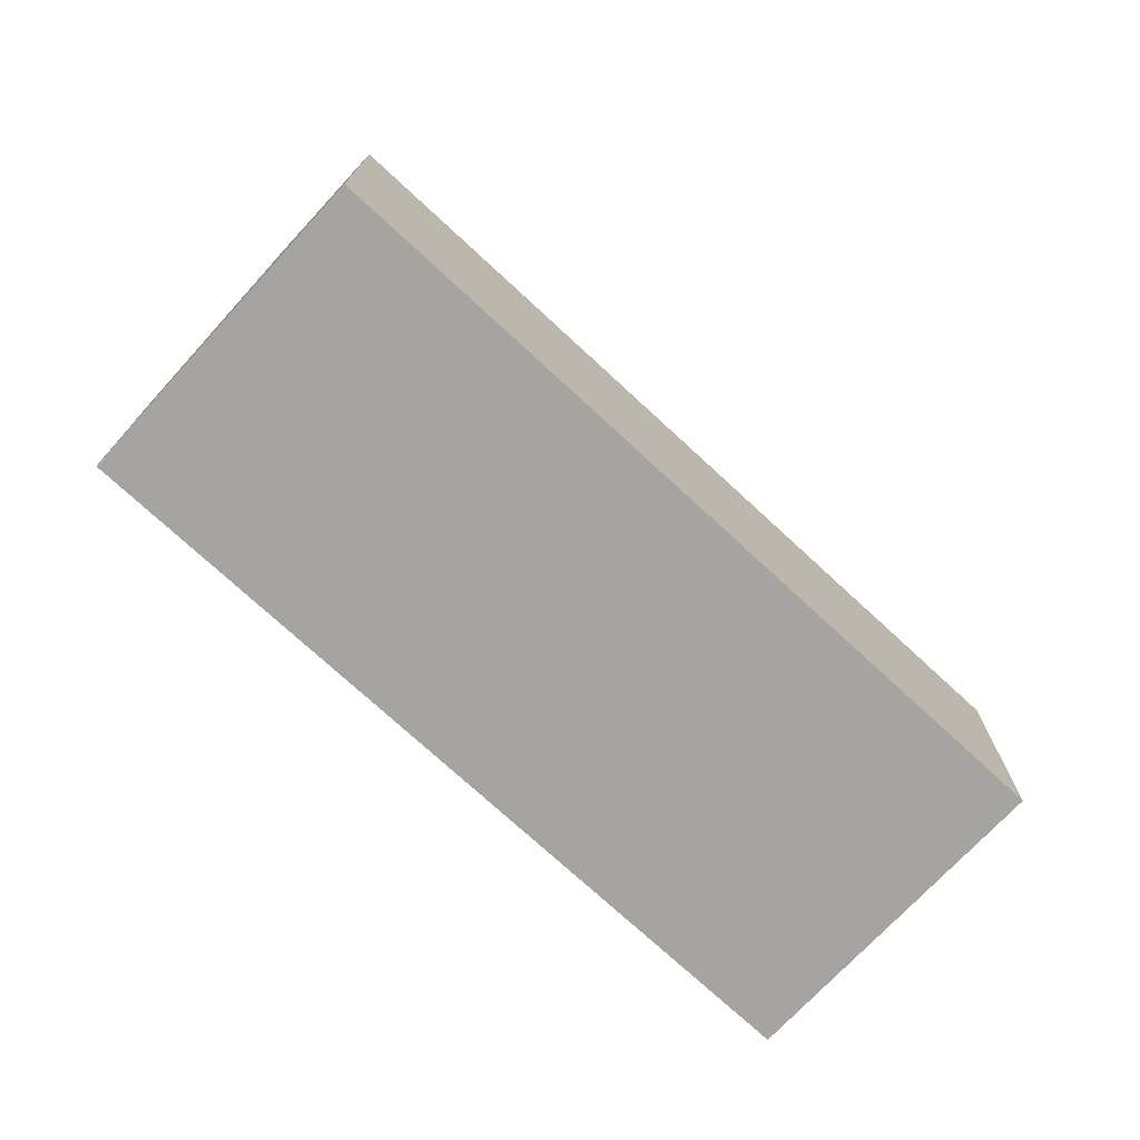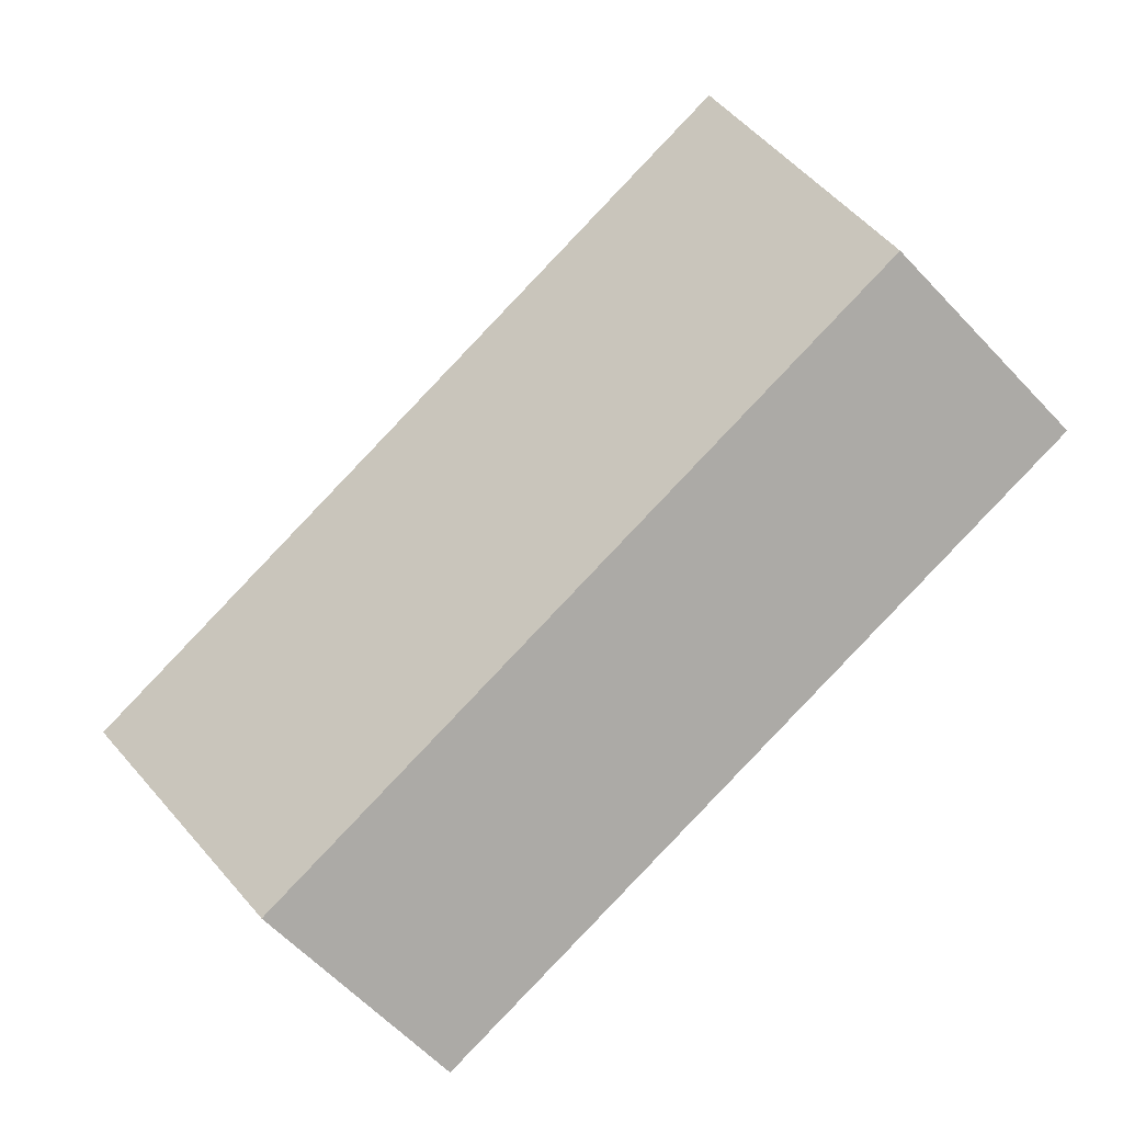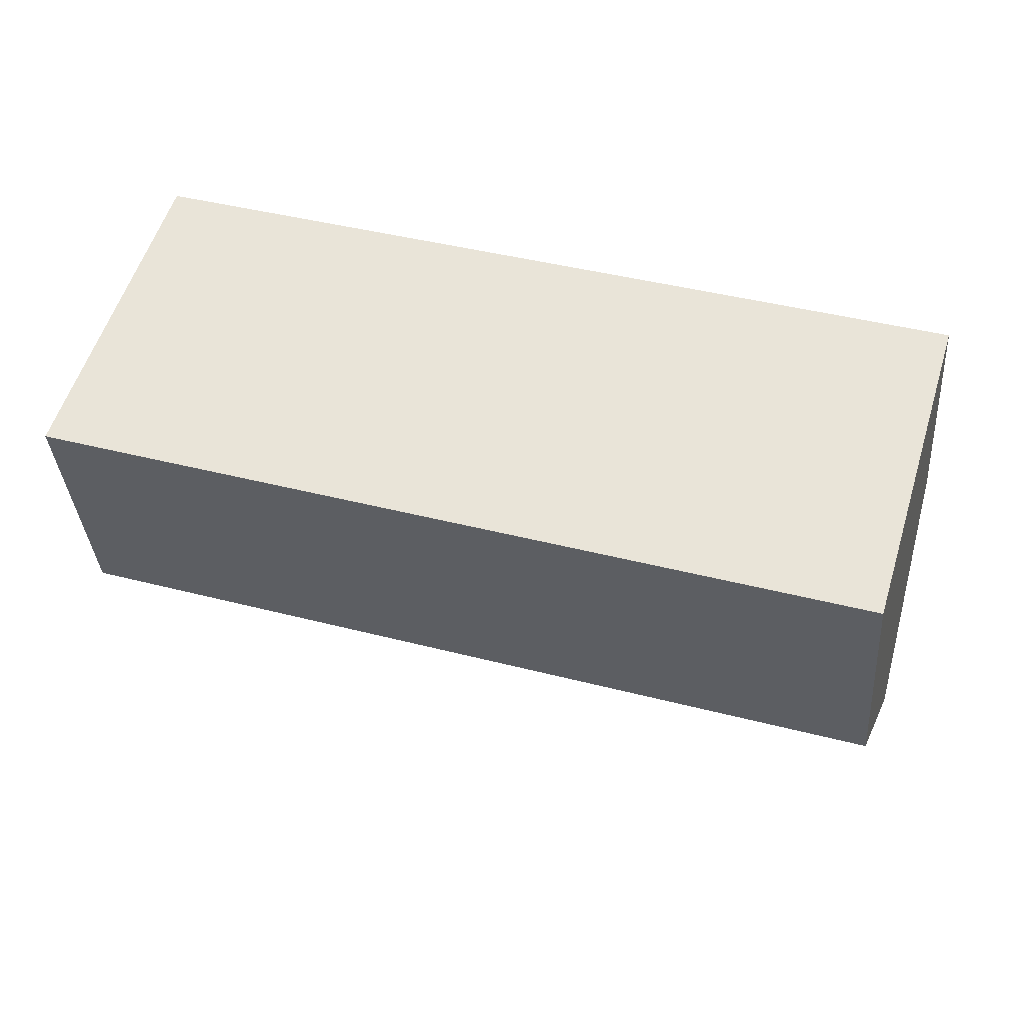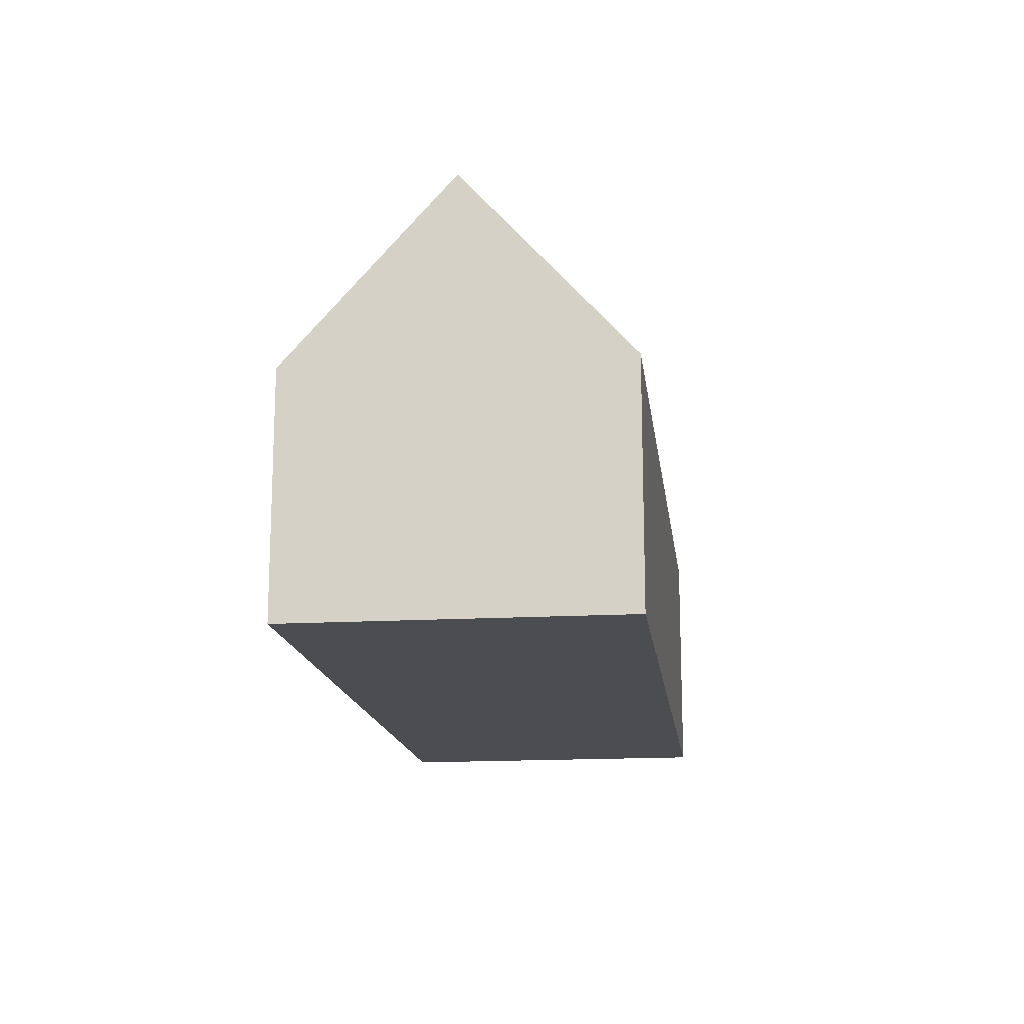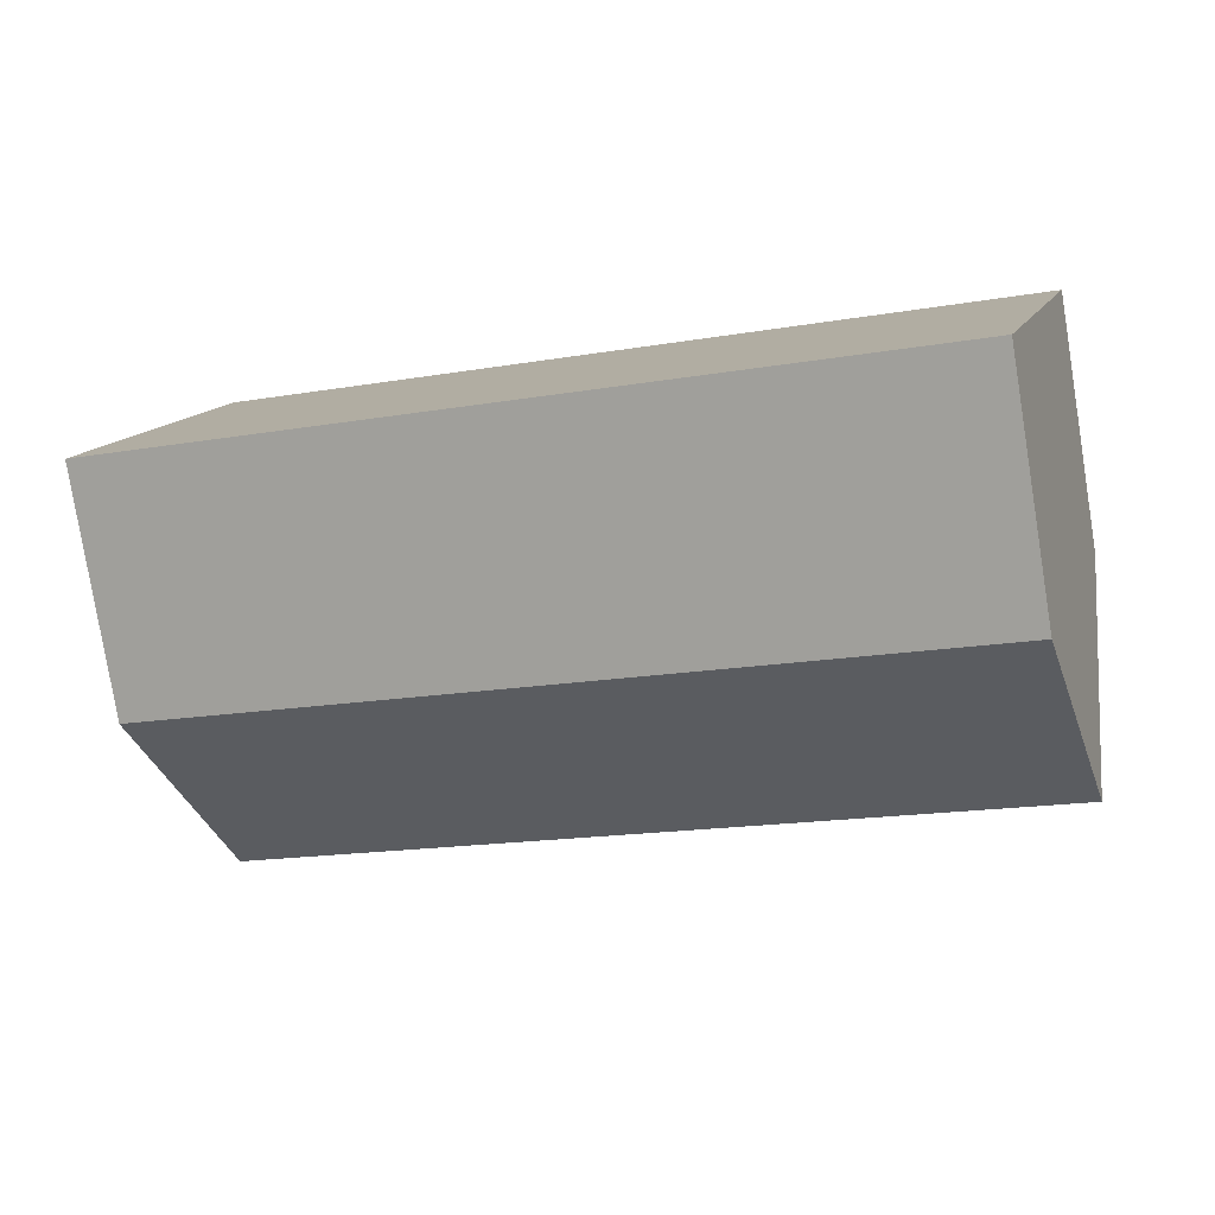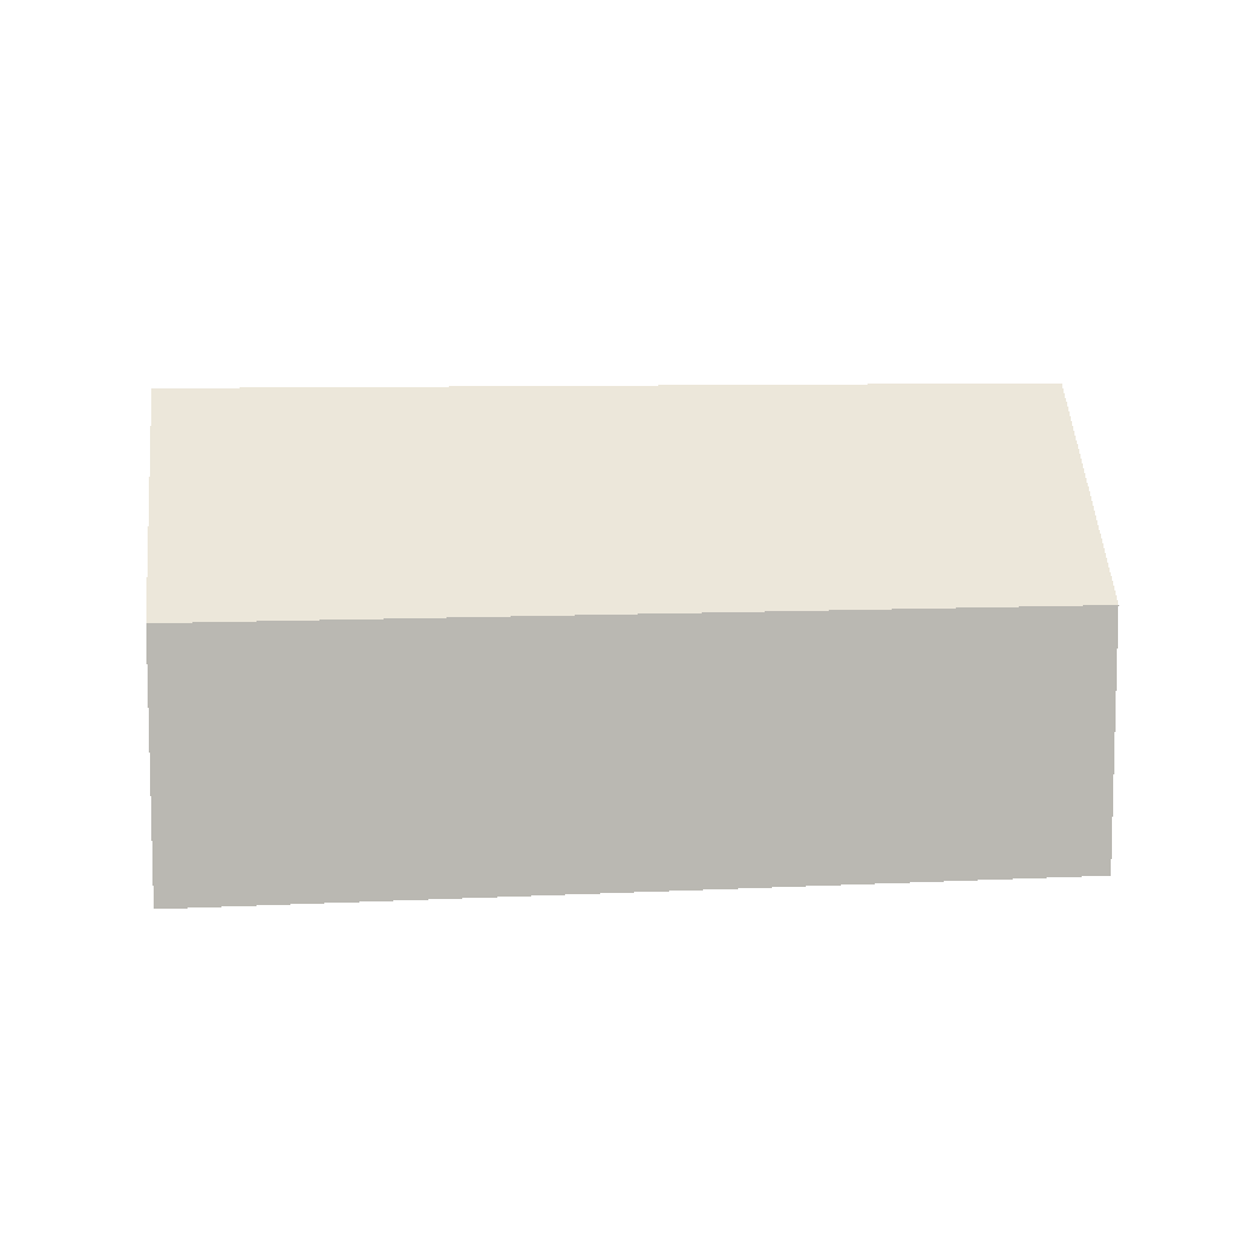
<metadata>
{"format":"obj","ext":"obj","renderer":"f3d","projection":"perspective","resolution":1024,"background":"white","views":[{"elev":-73.4,"azim":154.4,"up":"+Y"},{"elev":-63.9,"azim":-136.3,"up":"+Z"},{"elev":-35.7,"azim":4.2,"up":"+Z"},{"elev":-15.7,"azim":-65.7,"up":"+Y"},{"elev":-79.3,"azim":9.2,"up":"+Z"},{"elev":7.9,"azim":-170.8,"up":"+Y"}]}
</metadata>
<code>
v  3.556 7.473 9.83
v  1.56 13.25 4.974
v  3.124 7.473 9.964
v  27.69 7.515 2.317
v  27.61 7.814 2.058
v  26.18 13.25 -2.65
v  0 7.491 4.587e-16
v  24.66 7.491 -7.638
v  24.66 4.677e-16 -7.638
v  0 0 0
v  3.124 -6.101e-16 9.964
v  1.56 -3.046e-16 4.974
v  27.69 -1.419e-16 2.317
v  3.556 -6.019e-16 9.83
v  27.61 -1.26e-16 2.058
v  26.18 1.623e-16 -2.65
g defaultobject
f 1 2 3
f 2 1 4
f 2 4 5
f 2 5 6
f 7 6 8
f 6 7 2
f 9 7 8
f 7 9 10
f 7 3 2
f 3 7 10
f 3 10 11
f 11 10 12
f 11 1 3
f 1 11 4
f 4 11 13
f 13 11 14
f 5 8 6
f 8 5 4
f 8 4 13
f 8 13 15
f 8 15 9
f 9 15 16
f 14 15 13
f 15 14 16
f 16 14 11
f 16 11 12
f 16 12 9
f 9 12 10

</code>
